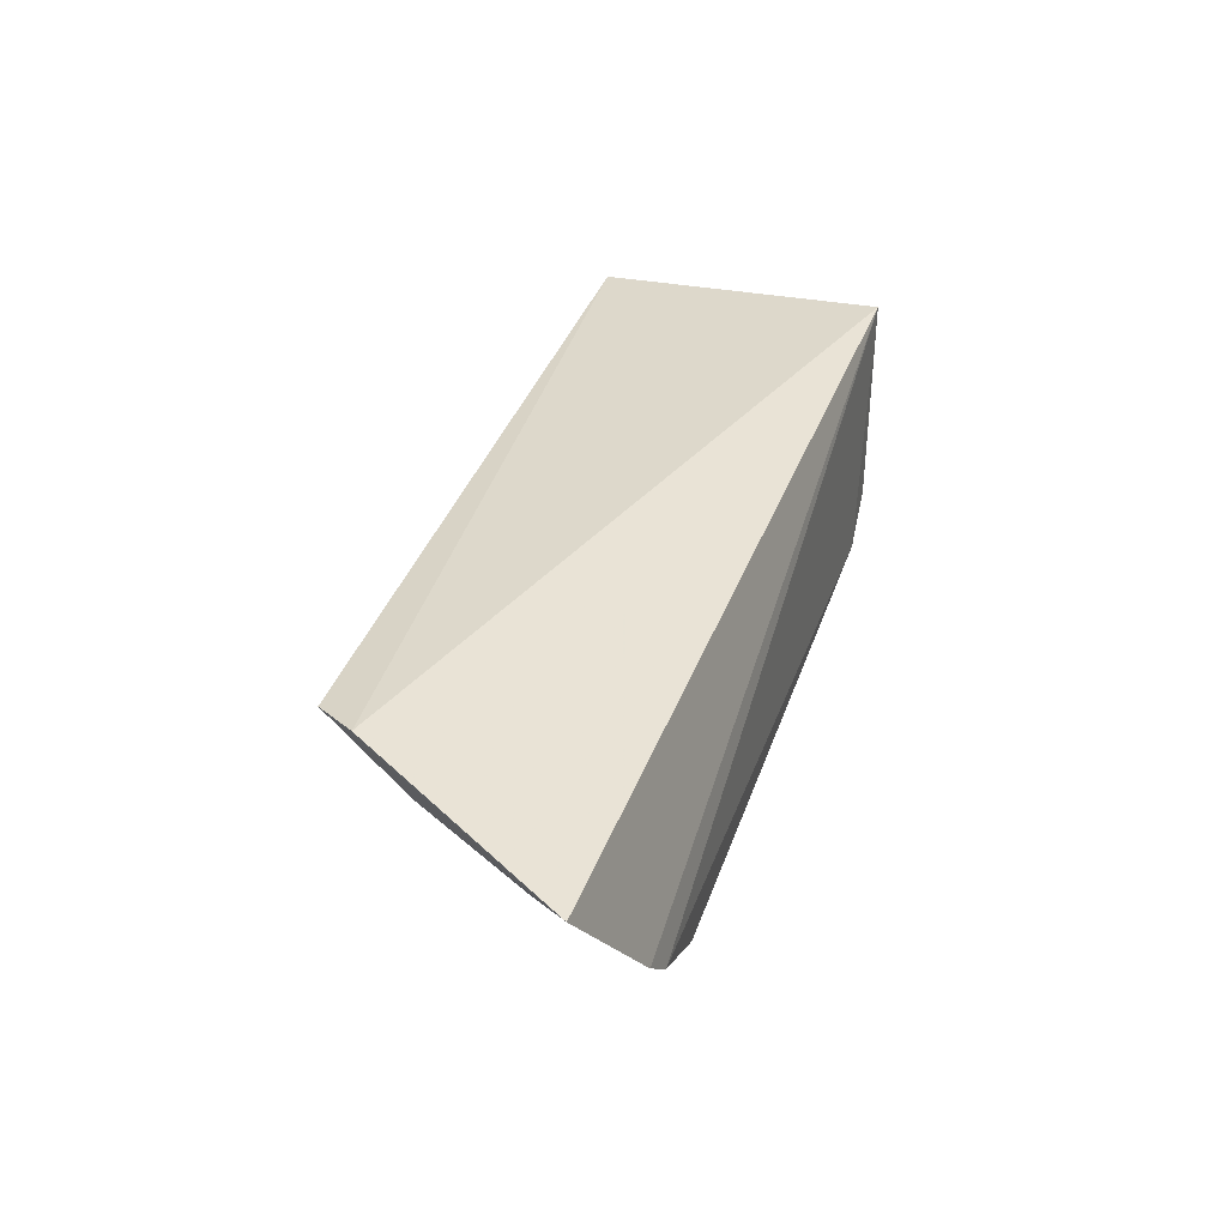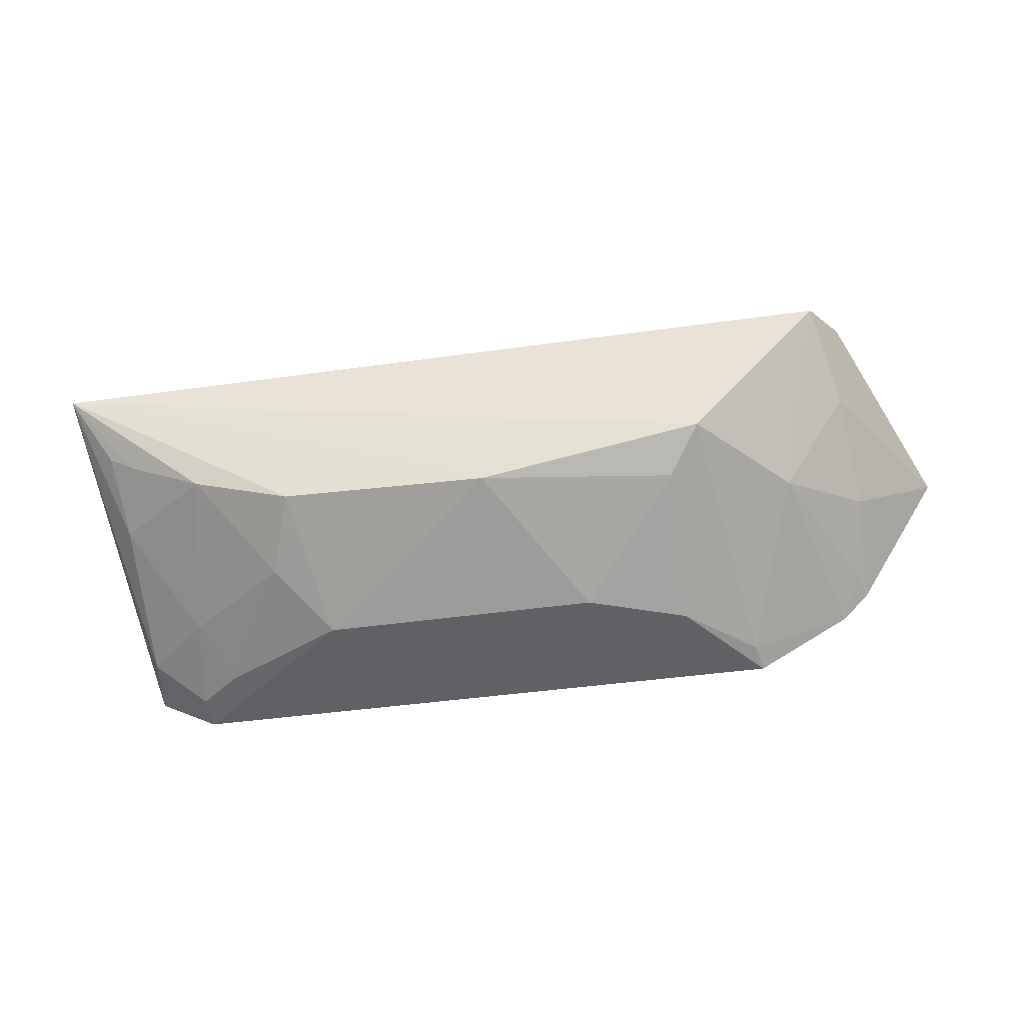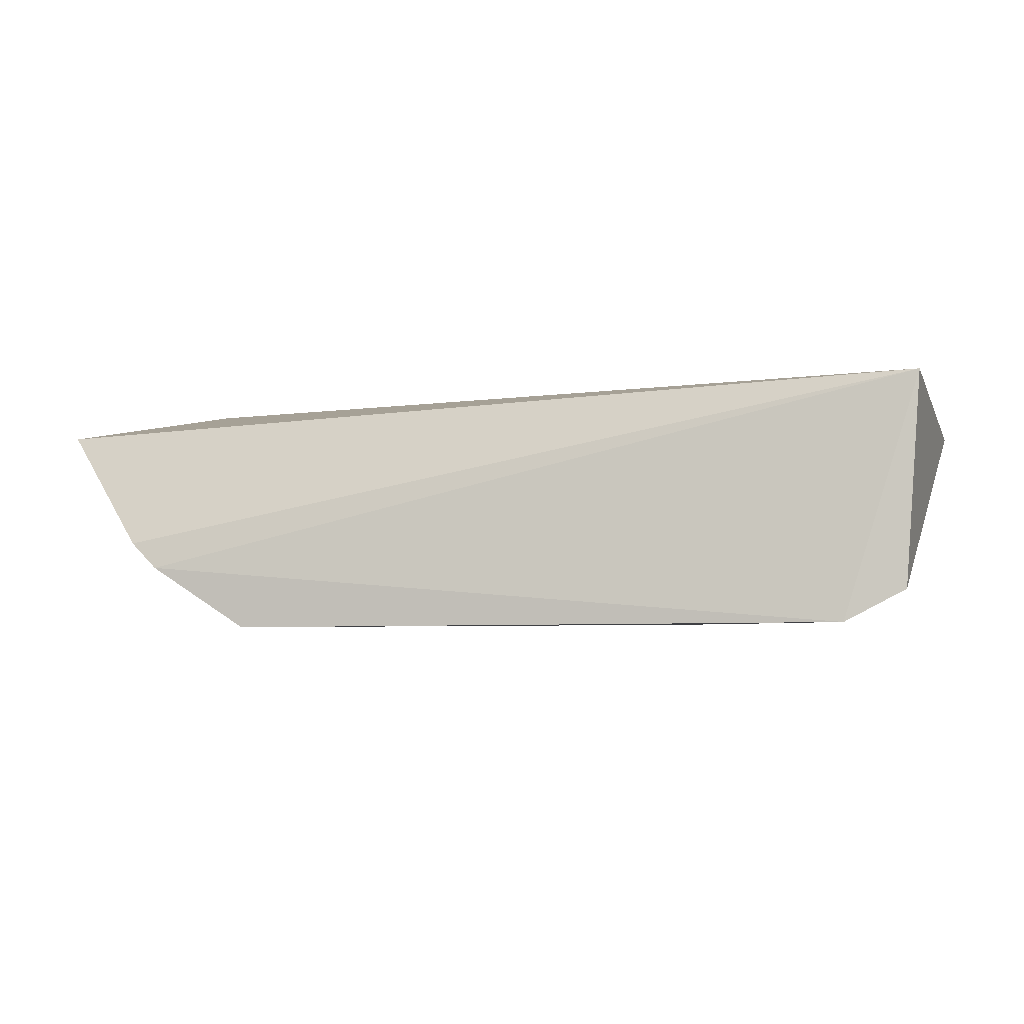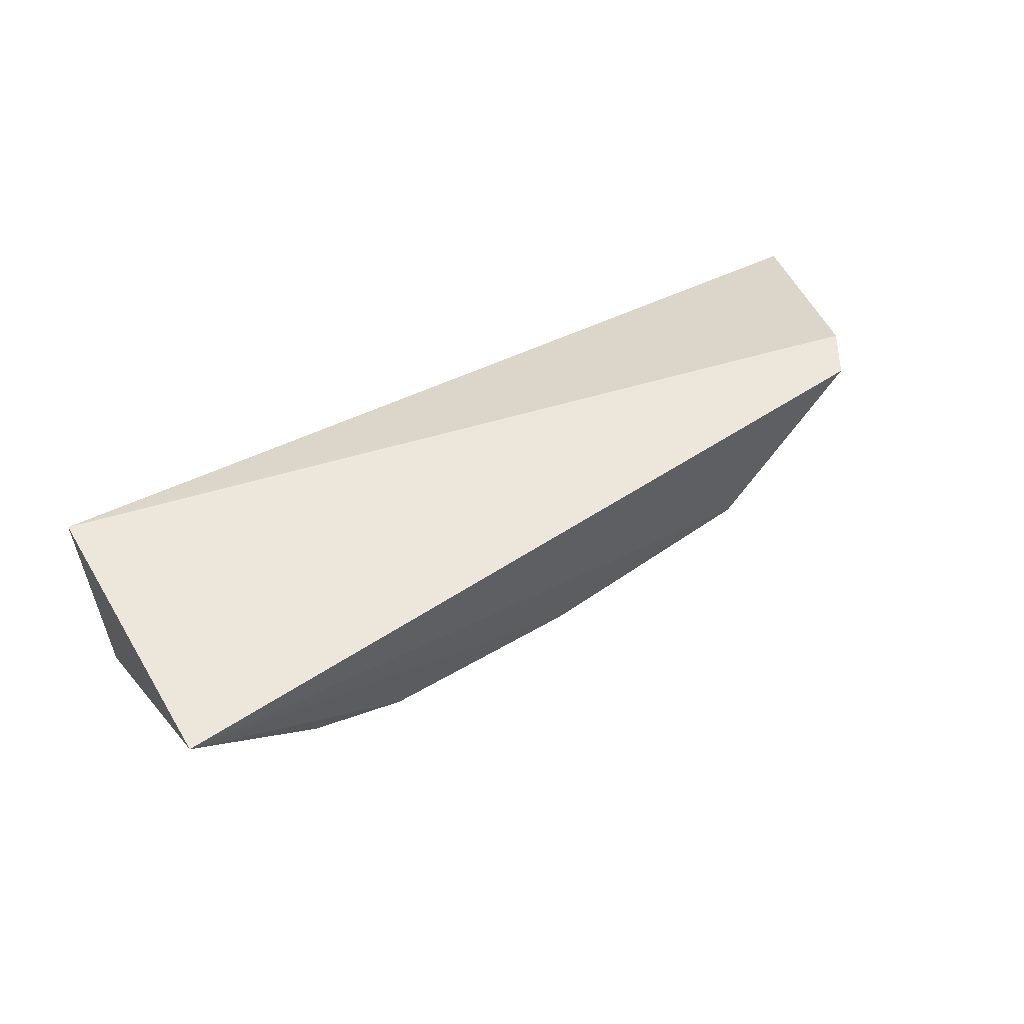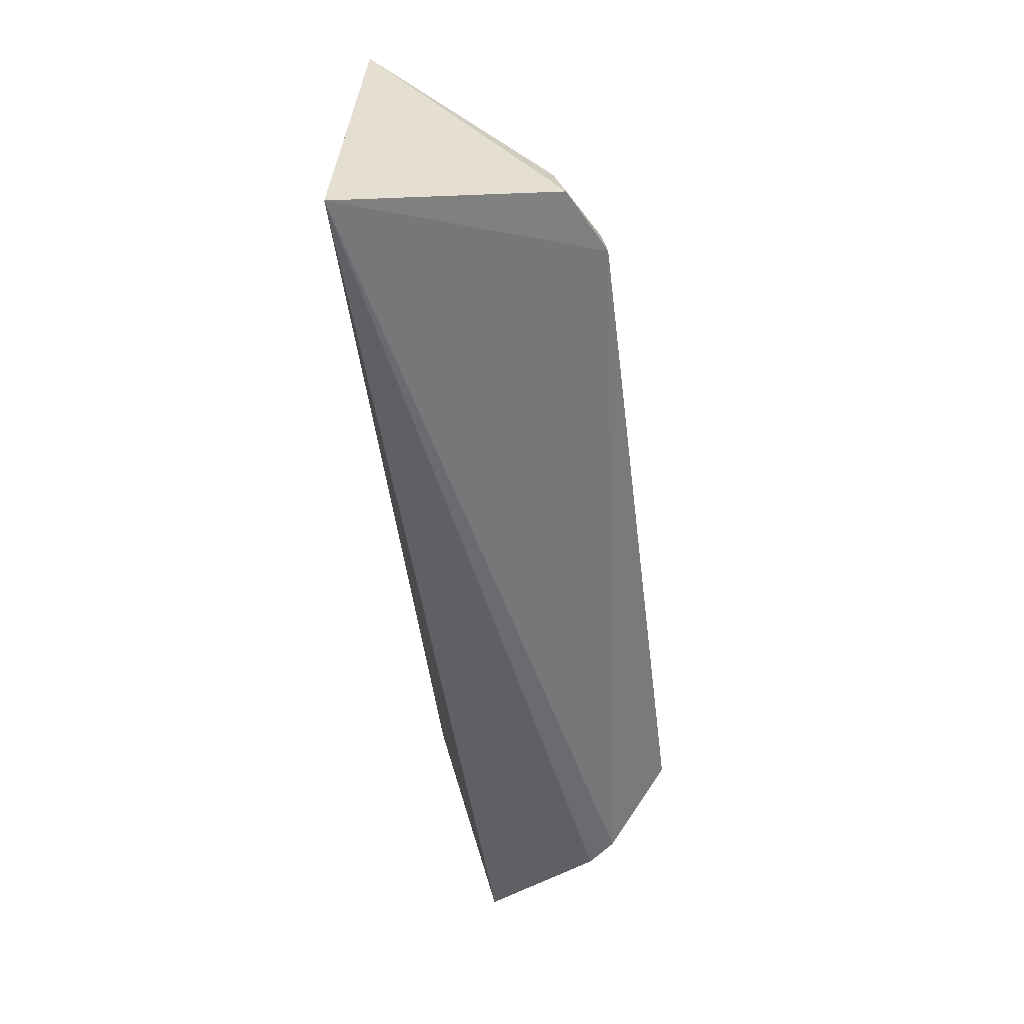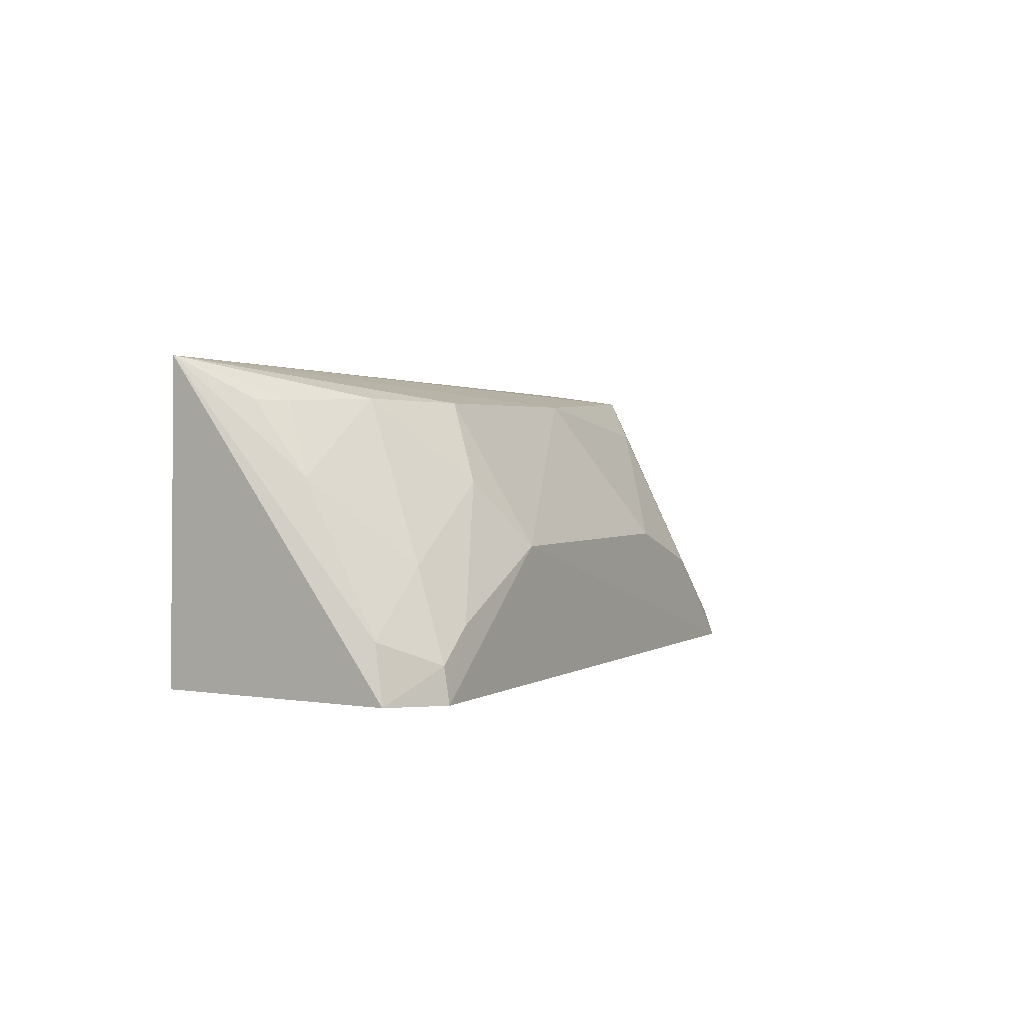
<metadata>
{"format":"obj","ext":"obj","renderer":"f3d","projection":"perspective","resolution":1024,"background":"white","views":[{"elev":36.7,"azim":108.0,"up":"+Y"},{"elev":-44.8,"azim":9.1,"up":"+Y"},{"elev":-6.8,"azim":-166.4,"up":"+Y"},{"elev":44.8,"azim":-34.6,"up":"+Y"},{"elev":-56.8,"azim":-82.7,"up":"+Z"},{"elev":3.1,"azim":-61.7,"up":"+Z"}]}
</metadata>
<code>
v 0.1324 -0.3061 0.1397
v 0.2233 -0.215 0.1553
v 0.1147 -0.258 0.2555
v -0.1765 -0.2121 0.2729
v -0.1668 -0.2014 0.1439
v 0.1722 -0.1953 0.2602
v -0.06142 -0.3044 0.1964
v 0.1532 -0.2588 0.213
v 0.1739 -0.2787 0.1373
v 0.1843 -0.1918 0.2424
v 0.05726 -0.3026 0.1948
v -0.07179 -0.2738 0.2551
v -0.1334 -0.3072 0.1408
v 0.1301 -0.3027 0.1516
v 0.1692 -0.2043 0.254
v 0.1818 -0.2186 0.2232
v 0.186 -0.2671 0.1393
v 0.01751 -0.2748 0.2536
v -0.1594 -0.2937 0.1426
v -0.128 -0.2902 0.1926
v 0.1 -0.3031 0.179
v 0.1869 -0.2449 0.1813
v 0.1818 -0.2649 0.1522
v 0.1008 -0.2722 0.2394
v -0.116 -0.3043 0.1693
v -0.1334 -0.3049 0.1558
v -0.1145 -0.2605 0.2569
v -0.1559 -0.258 0.2269
v -0.08336 -0.2893 0.2233
v -0.1566 -0.289 0.1664
v -0.1589 -0.237 0.2563
v -0.1469 -0.2441 0.2559
f 6 4 3
f 10 5 4
f 10 4 6
f 10 6 2
f 10 2 5
f 11 7 1
f 13 1 7
f 13 9 1
f 13 5 9
f 14 8 3
f 14 9 8
f 14 1 9
f 15 6 3
f 15 3 8
f 16 2 6
f 16 15 8
f 16 6 15
f 17 9 5
f 17 5 2
f 18 3 4
f 18 4 12
f 18 12 7
f 18 7 11
f 19 4 5
f 19 5 13
f 21 11 1
f 21 1 14
f 21 14 3
f 22 16 8
f 22 2 16
f 22 17 2
f 23 8 9
f 23 9 17
f 23 22 8
f 23 17 22
f 24 18 11
f 24 3 18
f 24 21 3
f 24 11 21
f 25 13 7
f 26 19 13
f 26 25 20
f 26 13 25
f 27 12 4
f 28 20 27
f 29 25 7
f 29 7 12
f 29 20 25
f 29 27 20
f 29 12 27
f 30 28 4
f 30 4 19
f 30 19 26
f 30 26 20
f 30 20 28
f 31 4 28
f 32 31 28
f 32 28 27
f 32 27 4
f 32 4 31

</code>
